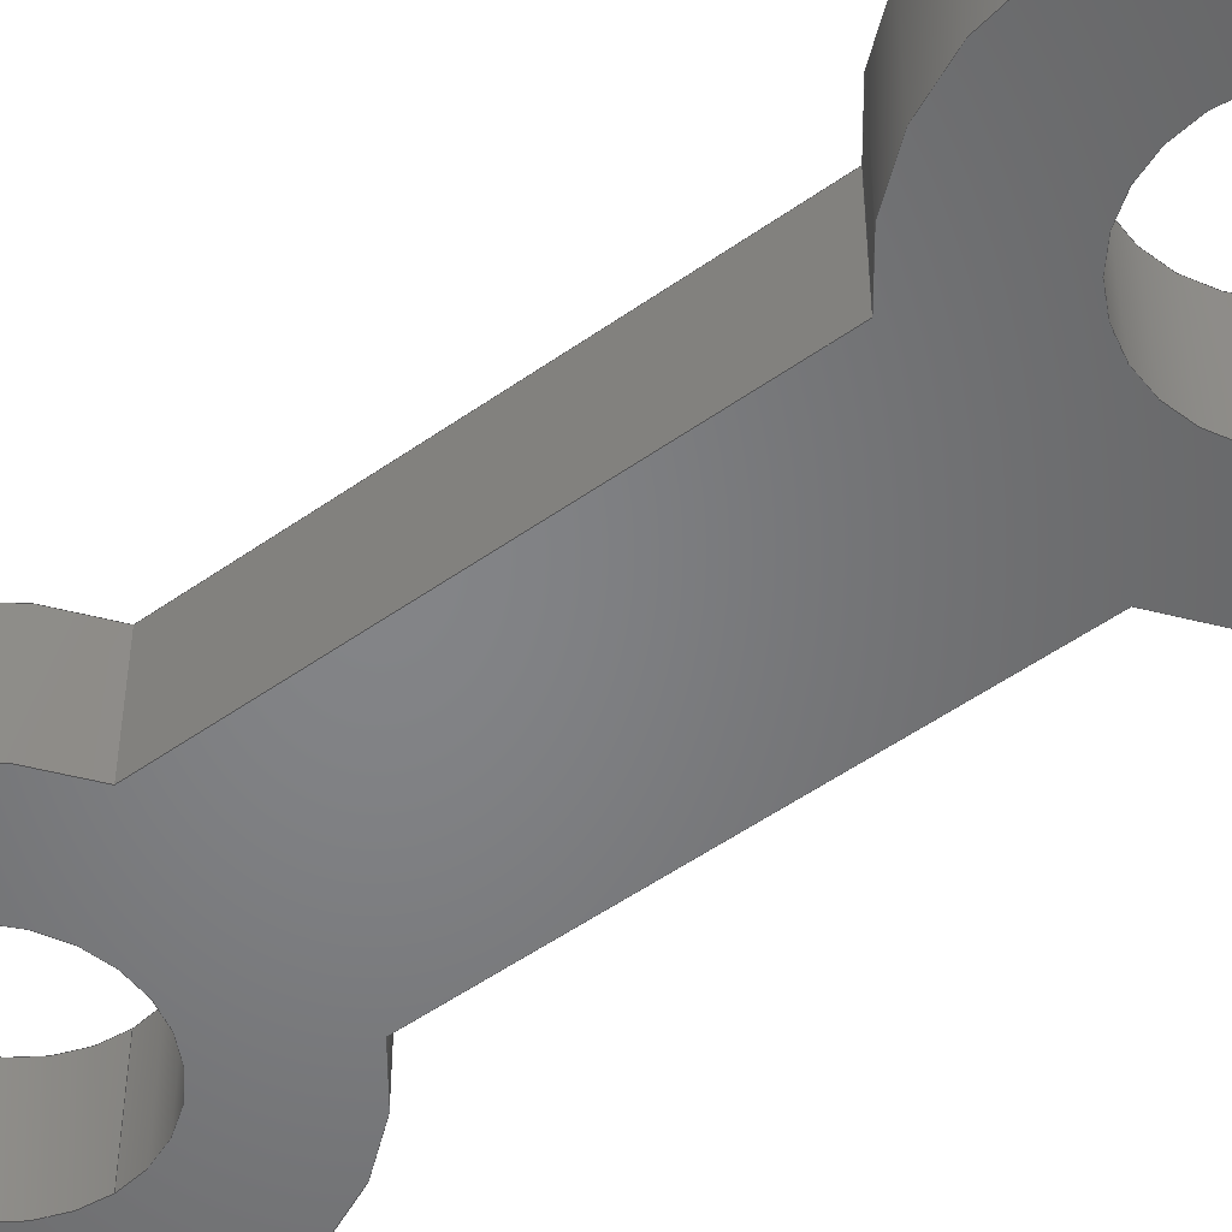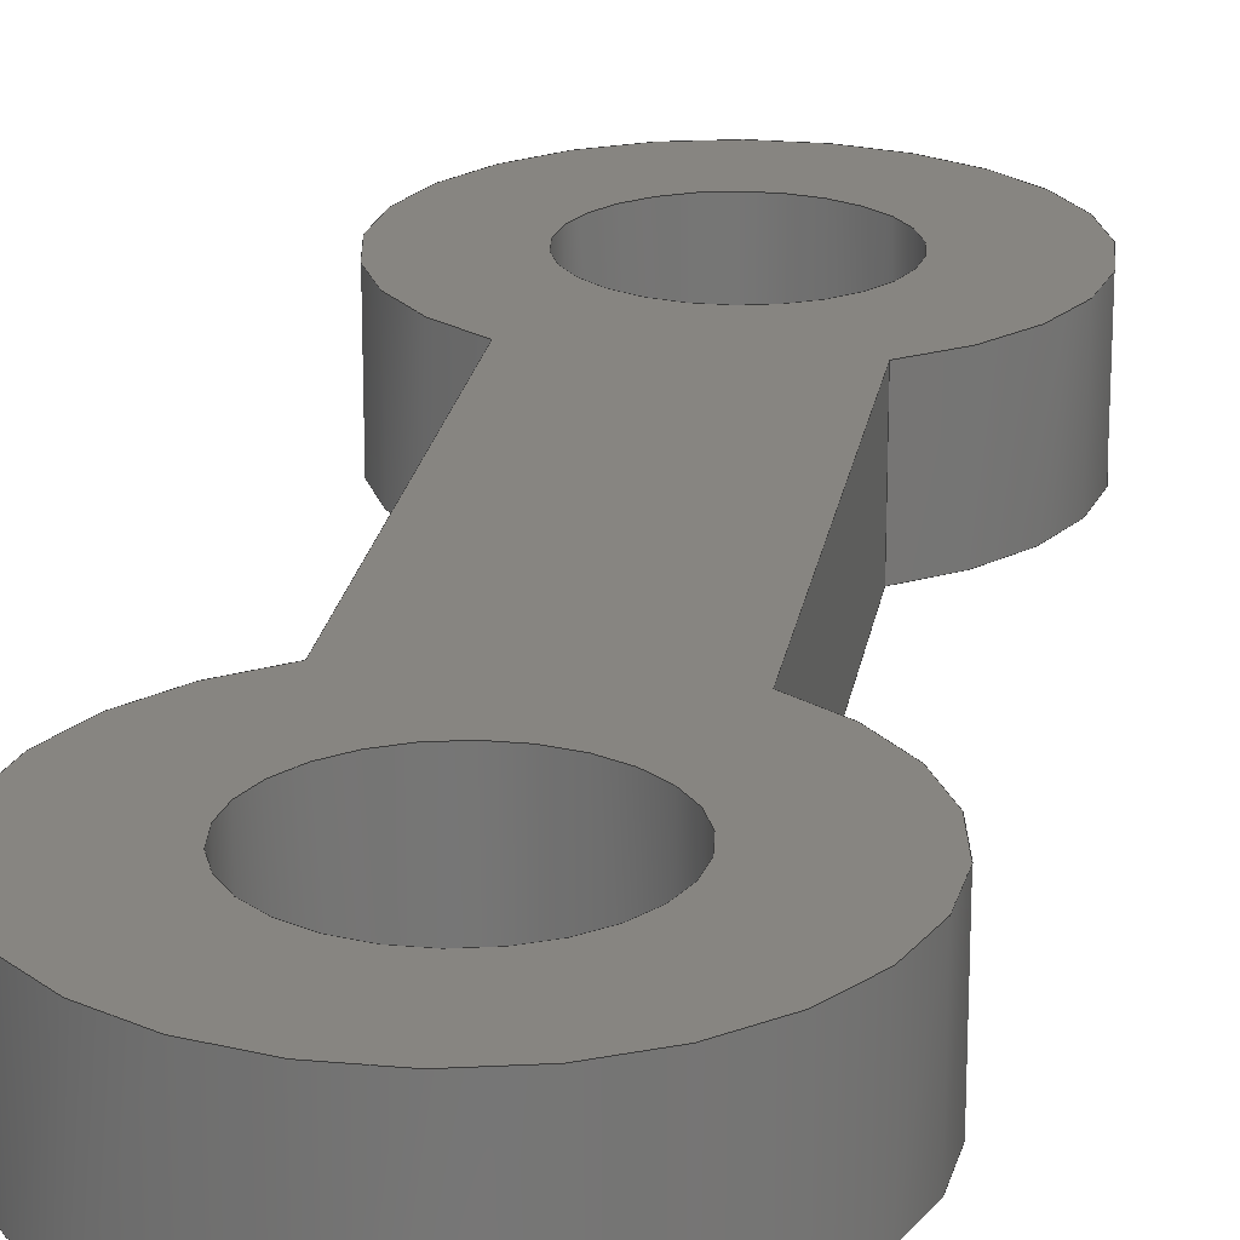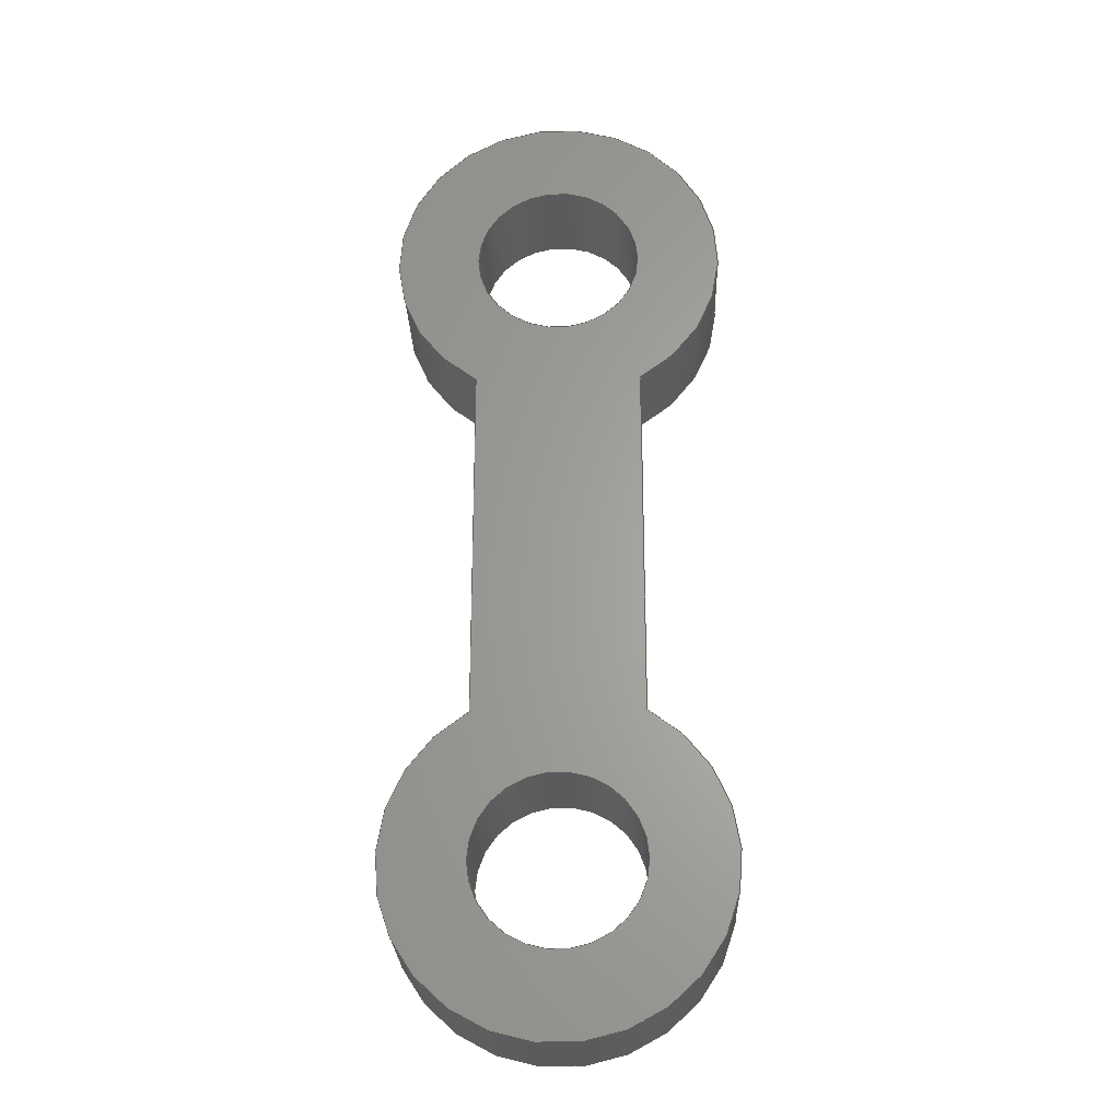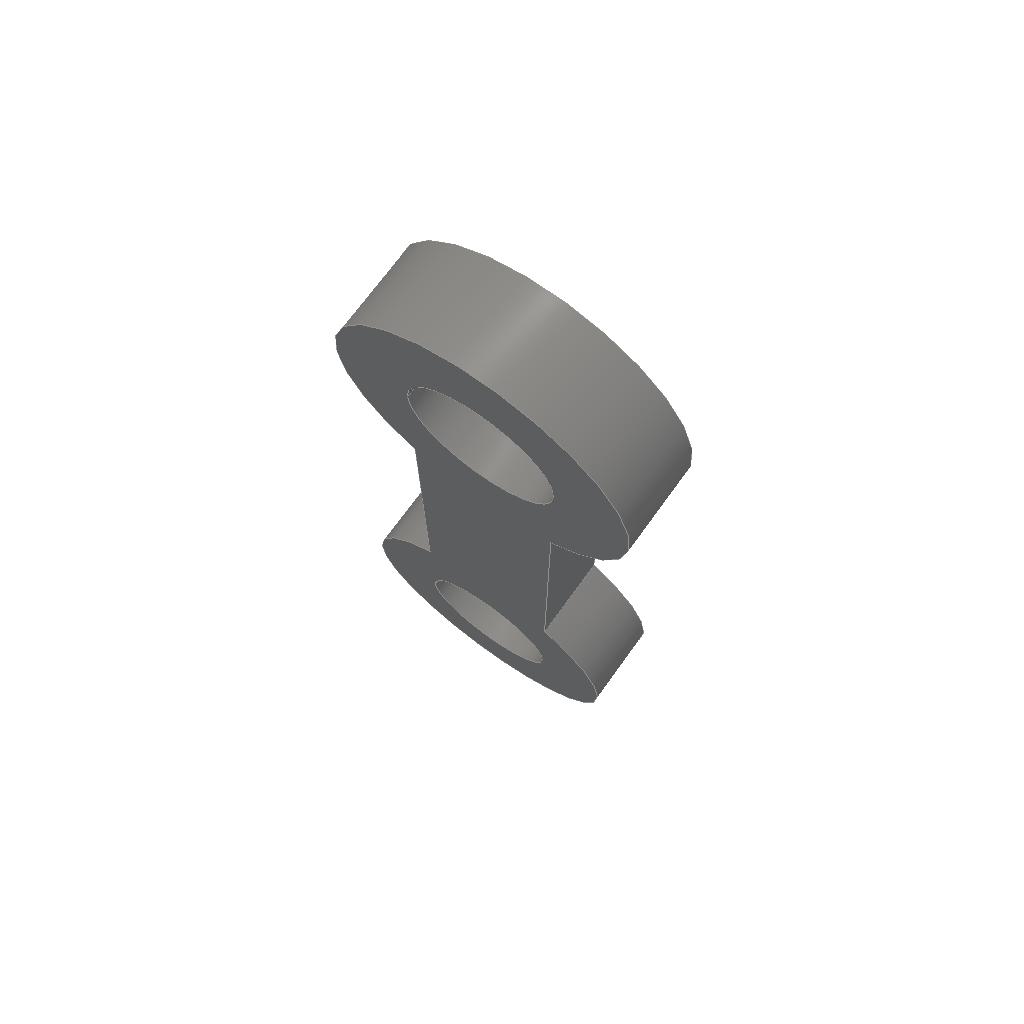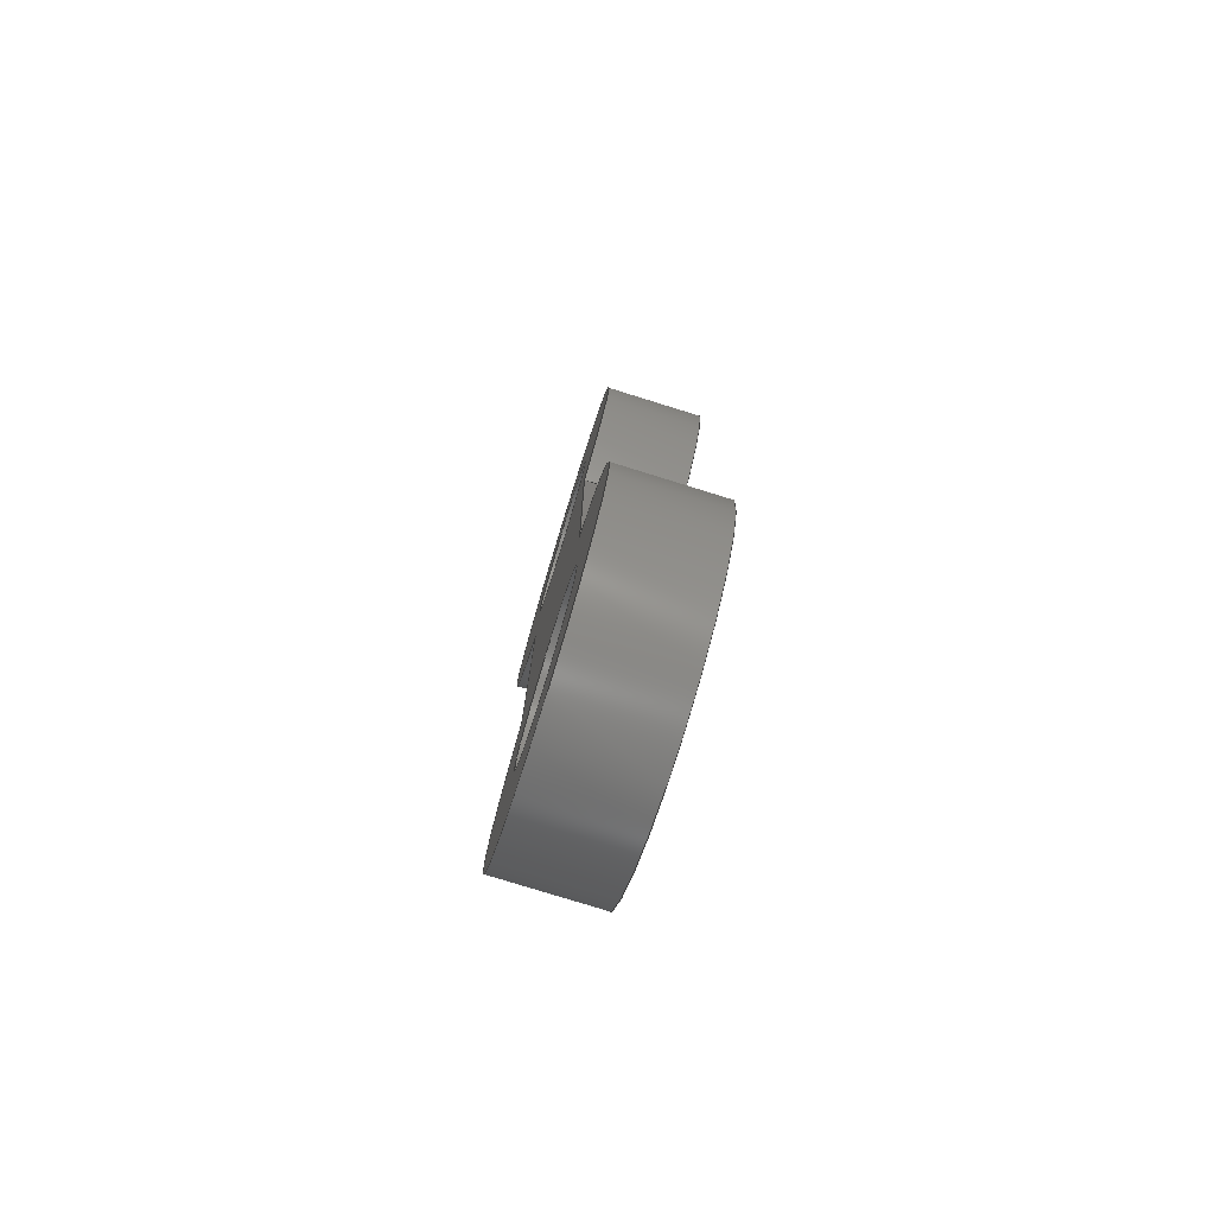
<metadata>
{"format":"step","ext":"step","renderer":"f3d","projection":"perspective","resolution":1024,"background":"white","views":[{"elev":-51.9,"azim":127.5,"up":"+Y"},{"elev":21.6,"azim":-170.8,"up":"+Y"},{"elev":-25.7,"azim":-178.0,"up":"+Z"},{"elev":72.3,"azim":35.9,"up":"+Z"},{"elev":-79.2,"azim":72.8,"up":"+Z"}]}
</metadata>
<code>
ISO-10303-21;
DATA;
#1=MECHANICAL_DESIGN_GEOMETRIC_PRESENTATION_REPRESENTATION('',(#4),#256);
#2=SHAPE_REPRESENTATION_RELATIONSHIP('SRR','None',#263,#3);
#3=ADVANCED_BREP_SHAPE_REPRESENTATION('',(#5),#255);
#4=STYLED_ITEM('',(#273),#5);
#5=MANIFOLD_SOLID_BREP('Body1',#140);
#6=FACE_BOUND('',#37,.T.);
#7=FACE_BOUND('',#38,.T.);
#8=FACE_BOUND('',#40,.T.);
#9=FACE_BOUND('',#41,.T.);
#10=CIRCLE('',#157,0.5);
#11=CIRCLE('',#158,0.5);
#12=CIRCLE('',#160,0.25);
#13=CIRCLE('',#161,0.25);
#14=CIRCLE('',#163,0.5);
#15=CIRCLE('',#164,0.5);
#16=CIRCLE('',#166,0.25);
#17=CIRCLE('',#167,0.25);
#18=CYLINDRICAL_SURFACE('',#156,0.5);
#19=CYLINDRICAL_SURFACE('',#159,0.25);
#20=CYLINDRICAL_SURFACE('',#162,0.5);
#21=CYLINDRICAL_SURFACE('',#165,0.25);
#22=FACE_OUTER_BOUND('',#30,.T.);
#23=FACE_OUTER_BOUND('',#31,.T.);
#24=FACE_OUTER_BOUND('',#32,.T.);
#25=FACE_OUTER_BOUND('',#33,.T.);
#26=FACE_OUTER_BOUND('',#34,.T.);
#27=FACE_OUTER_BOUND('',#35,.T.);
#28=FACE_OUTER_BOUND('',#36,.T.);
#29=FACE_OUTER_BOUND('',#39,.T.);
#30=EDGE_LOOP('',(#92,#93,#94,#95));
#31=EDGE_LOOP('',(#96,#97,#98,#99));
#32=EDGE_LOOP('',(#100,#101,#102,#103));
#33=EDGE_LOOP('',(#104,#105,#106,#107));
#34=EDGE_LOOP('',(#108,#109,#110,#111));
#35=EDGE_LOOP('',(#112,#113,#114,#115));
#36=EDGE_LOOP('',(#116,#117,#118,#119));
#37=EDGE_LOOP('',(#120));
#38=EDGE_LOOP('',(#121));
#39=EDGE_LOOP('',(#122,#123,#124,#125));
#40=EDGE_LOOP('',(#126));
#41=EDGE_LOOP('',(#127));
#42=LINE('',#218,#52);
#43=LINE('',#220,#53);
#44=LINE('',#222,#54);
#45=LINE('',#223,#55);
#46=LINE('',#227,#56);
#47=LINE('',#229,#57);
#48=LINE('',#231,#58);
#49=LINE('',#232,#59);
#50=LINE('',#240,#60);
#51=LINE('',#249,#61);
#52=VECTOR('',#174,1);
#53=VECTOR('',#175,1);
#54=VECTOR('',#176,1);
#55=VECTOR('',#177,1);
#56=VECTOR('',#180,1);
#57=VECTOR('',#181,1);
#58=VECTOR('',#182,1);
#59=VECTOR('',#183,1);
#60=VECTOR('',#194,0.25);
#61=VECTOR('',#207,0.25);
#62=VERTEX_POINT('',#216);
#63=VERTEX_POINT('',#217);
#64=VERTEX_POINT('',#219);
#65=VERTEX_POINT('',#221);
#66=VERTEX_POINT('',#225);
#67=VERTEX_POINT('',#226);
#68=VERTEX_POINT('',#228);
#69=VERTEX_POINT('',#230);
#70=VERTEX_POINT('',#237);
#71=VERTEX_POINT('',#239);
#72=VERTEX_POINT('',#246);
#73=VERTEX_POINT('',#248);
#74=EDGE_CURVE('',#62,#63,#42,.T.);
#75=EDGE_CURVE('',#64,#63,#43,.T.);
#76=EDGE_CURVE('',#65,#64,#44,.T.);
#77=EDGE_CURVE('',#62,#65,#45,.T.);
#78=EDGE_CURVE('',#66,#67,#46,.T.);
#79=EDGE_CURVE('',#68,#67,#47,.T.);
#80=EDGE_CURVE('',#69,#68,#48,.T.);
#81=EDGE_CURVE('',#66,#69,#49,.T.);
#82=EDGE_CURVE('',#67,#62,#10,.T.);
#83=EDGE_CURVE('',#68,#65,#11,.T.);
#84=EDGE_CURVE('',#70,#70,#12,.T.);
#85=EDGE_CURVE('',#70,#71,#50,.T.);
#86=EDGE_CURVE('',#71,#71,#13,.T.);
#87=EDGE_CURVE('',#63,#66,#14,.T.);
#88=EDGE_CURVE('',#64,#69,#15,.T.);
#89=EDGE_CURVE('',#72,#72,#16,.T.);
#90=EDGE_CURVE('',#72,#73,#51,.T.);
#91=EDGE_CURVE('',#73,#73,#17,.T.);
#92=ORIENTED_EDGE('',*,*,#74,.T.);
#93=ORIENTED_EDGE('',*,*,#75,.F.);
#94=ORIENTED_EDGE('',*,*,#76,.F.);
#95=ORIENTED_EDGE('',*,*,#77,.F.);
#96=ORIENTED_EDGE('',*,*,#78,.T.);
#97=ORIENTED_EDGE('',*,*,#79,.F.);
#98=ORIENTED_EDGE('',*,*,#80,.F.);
#99=ORIENTED_EDGE('',*,*,#81,.F.);
#100=ORIENTED_EDGE('',*,*,#79,.T.);
#101=ORIENTED_EDGE('',*,*,#82,.T.);
#102=ORIENTED_EDGE('',*,*,#77,.T.);
#103=ORIENTED_EDGE('',*,*,#83,.F.);
#104=ORIENTED_EDGE('',*,*,#84,.F.);
#105=ORIENTED_EDGE('',*,*,#85,.T.);
#106=ORIENTED_EDGE('',*,*,#86,.T.);
#107=ORIENTED_EDGE('',*,*,#85,.F.);
#108=ORIENTED_EDGE('',*,*,#75,.T.);
#109=ORIENTED_EDGE('',*,*,#87,.T.);
#110=ORIENTED_EDGE('',*,*,#81,.T.);
#111=ORIENTED_EDGE('',*,*,#88,.F.);
#112=ORIENTED_EDGE('',*,*,#89,.F.);
#113=ORIENTED_EDGE('',*,*,#90,.T.);
#114=ORIENTED_EDGE('',*,*,#91,.T.);
#115=ORIENTED_EDGE('',*,*,#90,.F.);
#116=ORIENTED_EDGE('',*,*,#88,.T.);
#117=ORIENTED_EDGE('',*,*,#80,.T.);
#118=ORIENTED_EDGE('',*,*,#83,.T.);
#119=ORIENTED_EDGE('',*,*,#76,.T.);
#120=ORIENTED_EDGE('',*,*,#84,.T.);
#121=ORIENTED_EDGE('',*,*,#89,.T.);
#122=ORIENTED_EDGE('',*,*,#87,.F.);
#123=ORIENTED_EDGE('',*,*,#74,.F.);
#124=ORIENTED_EDGE('',*,*,#82,.F.);
#125=ORIENTED_EDGE('',*,*,#78,.F.);
#126=ORIENTED_EDGE('',*,*,#86,.F.);
#127=ORIENTED_EDGE('',*,*,#91,.F.);
#128=PLANE('',#154);
#129=PLANE('',#155);
#130=PLANE('',#168);
#131=PLANE('',#169);
#132=ADVANCED_FACE('',(#22),#128,.T.);
#133=ADVANCED_FACE('',(#23),#129,.T.);
#134=ADVANCED_FACE('',(#24),#18,.T.);
#135=ADVANCED_FACE('',(#25),#19,.F.);
#136=ADVANCED_FACE('',(#26),#20,.T.);
#137=ADVANCED_FACE('',(#27),#21,.F.);
#138=ADVANCED_FACE('',(#28,#6,#7),#130,.T.);
#139=ADVANCED_FACE('',(#29,#8,#9),#131,.F.);
#140=CLOSED_SHELL('',(#132,#133,#134,#135,#136,#137,#138,#139));
#141=DERIVED_UNIT_ELEMENT(#143,1);
#142=DERIVED_UNIT_ELEMENT(#258,3);
#143=(
MASS_UNIT()
NAMED_UNIT(*)
SI_UNIT(.KILO.,.GRAM.)
);
#144=DERIVED_UNIT((#141,#142));
#145=MEASURE_REPRESENTATION_ITEM('density measure',
POSITIVE_RATIO_MEASURE(7850),#144);
#146=PROPERTY_DEFINITION_REPRESENTATION(#151,#148);
#147=PROPERTY_DEFINITION_REPRESENTATION(#152,#149);
#148=REPRESENTATION('material name',(#150),#255);
#149=REPRESENTATION('density',(#145),#255);
#150=DESCRIPTIVE_REPRESENTATION_ITEM('Steel','Steel');
#151=PROPERTY_DEFINITION('material property','material name',#265);
#152=PROPERTY_DEFINITION('material property','density of part',#265);
#153=AXIS2_PLACEMENT_3D('placement',#214,#170,#171);
#154=AXIS2_PLACEMENT_3D('',#215,#172,#173);
#155=AXIS2_PLACEMENT_3D('',#224,#178,#179);
#156=AXIS2_PLACEMENT_3D('',#233,#184,#185);
#157=AXIS2_PLACEMENT_3D('',#234,#186,#187);
#158=AXIS2_PLACEMENT_3D('',#235,#188,#189);
#159=AXIS2_PLACEMENT_3D('',#236,#190,#191);
#160=AXIS2_PLACEMENT_3D('',#238,#192,#193);
#161=AXIS2_PLACEMENT_3D('',#241,#195,#196);
#162=AXIS2_PLACEMENT_3D('',#242,#197,#198);
#163=AXIS2_PLACEMENT_3D('',#243,#199,#200);
#164=AXIS2_PLACEMENT_3D('',#244,#201,#202);
#165=AXIS2_PLACEMENT_3D('',#245,#203,#204);
#166=AXIS2_PLACEMENT_3D('',#247,#205,#206);
#167=AXIS2_PLACEMENT_3D('',#250,#208,#209);
#168=AXIS2_PLACEMENT_3D('',#251,#210,#211);
#169=AXIS2_PLACEMENT_3D('',#252,#212,#213);
#170=DIRECTION('axis',(0,0,1));
#171=DIRECTION('refdir',(1,0,0));
#172=DIRECTION('center_axis',(1,0,0));
#173=DIRECTION('ref_axis',(0,0,-1));
#174=DIRECTION('',(0,0,-1));
#175=DIRECTION('',(0,-1,0));
#176=DIRECTION('',(0,0,-1));
#177=DIRECTION('',(0,1,0));
#178=DIRECTION('center_axis',(-1,0,0));
#179=DIRECTION('ref_axis',(0,0,1));
#180=DIRECTION('',(0,0,1));
#181=DIRECTION('',(0,-1,0));
#182=DIRECTION('',(0,0,1));
#183=DIRECTION('',(0,1,0));
#184=DIRECTION('center_axis',(0,1,0));
#185=DIRECTION('ref_axis',(-1.837e-16,0,1));
#186=DIRECTION('center_axis',(0,1,0));
#187=DIRECTION('ref_axis',(1,0,0));
#188=DIRECTION('center_axis',(0,1,0));
#189=DIRECTION('ref_axis',(1,0,0));
#190=DIRECTION('center_axis',(0,1,0));
#191=DIRECTION('ref_axis',(1,0,0));
#192=DIRECTION('center_axis',(0,-1,0));
#193=DIRECTION('ref_axis',(1,0,0));
#194=DIRECTION('',(0,-1,0));
#195=DIRECTION('center_axis',(0,-1,0));
#196=DIRECTION('ref_axis',(1,0,0));
#197=DIRECTION('center_axis',(0,1,0));
#198=DIRECTION('ref_axis',(6.123e-17,0,-1));
#199=DIRECTION('center_axis',(0,1,0));
#200=DIRECTION('ref_axis',(1,0,0));
#201=DIRECTION('center_axis',(0,1,0));
#202=DIRECTION('ref_axis',(1,0,0));
#203=DIRECTION('center_axis',(0,1,0));
#204=DIRECTION('ref_axis',(1,0,0));
#205=DIRECTION('center_axis',(0,-1,0));
#206=DIRECTION('ref_axis',(1,0,0));
#207=DIRECTION('',(0,-1,0));
#208=DIRECTION('center_axis',(0,-1,0));
#209=DIRECTION('ref_axis',(1,0,0));
#210=DIRECTION('center_axis',(0,1,0));
#211=DIRECTION('ref_axis',(1,0,0));
#212=DIRECTION('center_axis',(0,1,0));
#213=DIRECTION('ref_axis',(1,0,0));
#214=CARTESIAN_POINT('',(0,0,0));
#215=CARTESIAN_POINT('Origin',(0.25,0,-0.433));
#216=CARTESIAN_POINT('',(0.25,0,-0.433));
#217=CARTESIAN_POINT('',(0.25,0,-1.517));
#218=CARTESIAN_POINT('',(0.25,0,0));
#219=CARTESIAN_POINT('',(0.25,0.3,-1.517));
#220=CARTESIAN_POINT('',(0.25,0,-1.517));
#221=CARTESIAN_POINT('',(0.25,0.3,-0.433));
#222=CARTESIAN_POINT('',(0.25,0.3,0));
#223=CARTESIAN_POINT('',(0.25,0,-0.433));
#224=CARTESIAN_POINT('Origin',(-0.25,0,-1.517));
#225=CARTESIAN_POINT('',(-0.25,0,-1.517));
#226=CARTESIAN_POINT('',(-0.25,0,-0.433));
#227=CARTESIAN_POINT('',(-0.25,0,-1.95));
#228=CARTESIAN_POINT('',(-0.25,0.3,-0.433));
#229=CARTESIAN_POINT('',(-0.25,0,-0.433));
#230=CARTESIAN_POINT('',(-0.25,0.3,-1.517));
#231=CARTESIAN_POINT('',(-0.25,0.3,-1.95));
#232=CARTESIAN_POINT('',(-0.25,0,-1.517));
#233=CARTESIAN_POINT('Origin',(0,0,0));
#234=CARTESIAN_POINT('Origin',(0,0,0));
#235=CARTESIAN_POINT('Origin',(0,0.3,0));
#236=CARTESIAN_POINT('Origin',(0,0,0));
#237=CARTESIAN_POINT('',(-0.25,0.3,3.062e-17));
#238=CARTESIAN_POINT('Origin',(0,0.3,0));
#239=CARTESIAN_POINT('',(-0.25,0,3.062e-17));
#240=CARTESIAN_POINT('',(-0.25,0,3.062e-17));
#241=CARTESIAN_POINT('Origin',(0,0,0));
#242=CARTESIAN_POINT('Origin',(0,0,-1.95));
#243=CARTESIAN_POINT('Origin',(0,0,-1.95));
#244=CARTESIAN_POINT('Origin',(0,0.3,-1.95));
#245=CARTESIAN_POINT('Origin',(0,0,-1.95));
#246=CARTESIAN_POINT('',(-0.25,0.3,-1.95));
#247=CARTESIAN_POINT('Origin',(0,0.3,-1.95));
#248=CARTESIAN_POINT('',(-0.25,0,-1.95));
#249=CARTESIAN_POINT('',(-0.25,0,-1.95));
#250=CARTESIAN_POINT('Origin',(0,0,-1.95));
#251=CARTESIAN_POINT('Origin',(0,0.3,-0.975));
#252=CARTESIAN_POINT('Origin',(0,0,-0.975));
#253=UNCERTAINTY_MEASURE_WITH_UNIT(LENGTH_MEASURE(0.001),#257,
'DISTANCE_ACCURACY_VALUE',
'Maximum model space distance between geometric entities at asserted c
onnectivities');
#254=UNCERTAINTY_MEASURE_WITH_UNIT(LENGTH_MEASURE(0.001),#257,
'DISTANCE_ACCURACY_VALUE',
'Maximum model space distance between geometric entities at asserted c
onnectivities');
#255=(
GEOMETRIC_REPRESENTATION_CONTEXT(3)
GLOBAL_UNCERTAINTY_ASSIGNED_CONTEXT((#253))
GLOBAL_UNIT_ASSIGNED_CONTEXT((#257,#259,#260))
REPRESENTATION_CONTEXT('','3D')
);
#256=(
GEOMETRIC_REPRESENTATION_CONTEXT(3)
GLOBAL_UNCERTAINTY_ASSIGNED_CONTEXT((#254))
GLOBAL_UNIT_ASSIGNED_CONTEXT((#257,#259,#260))
REPRESENTATION_CONTEXT('','3D')
);
#257=(
LENGTH_UNIT()
NAMED_UNIT(*)
SI_UNIT(.CENTI.,.METRE.)
);
#258=(
LENGTH_UNIT()
NAMED_UNIT(*)
SI_UNIT($,.METRE.)
);
#259=(
NAMED_UNIT(*)
PLANE_ANGLE_UNIT()
SI_UNIT($,.RADIAN.)
);
#260=(
NAMED_UNIT(*)
SI_UNIT($,.STERADIAN.)
SOLID_ANGLE_UNIT()
);
#261=SHAPE_DEFINITION_REPRESENTATION(#262,#263);
#262=PRODUCT_DEFINITION_SHAPE('',$,#265);
#263=SHAPE_REPRESENTATION('',(#153),#255);
#264=PRODUCT_DEFINITION_CONTEXT('part definition',#269,'design');
#265=PRODUCT_DEFINITION('BSE023-1','BSE023-1 v2',#266,#264);
#266=PRODUCT_DEFINITION_FORMATION('',$,#271);
#267=PRODUCT_RELATED_PRODUCT_CATEGORY('BSE023-1 v2','BSE023-1 v2',(#271));
#268=APPLICATION_PROTOCOL_DEFINITION('international standard',
'automotive_design',2009,#269);
#269=APPLICATION_CONTEXT(
'Core Data for Automotive Mechanical Design Process');
#270=PRODUCT_CONTEXT('part definition',#269,'mechanical');
#271=PRODUCT('BSE023-1','BSE023-1 v2',$,(#270));
#272=PRESENTATION_STYLE_ASSIGNMENT((#274));
#273=PRESENTATION_STYLE_ASSIGNMENT((#275));
#274=SURFACE_STYLE_USAGE(.BOTH.,#276);
#275=SURFACE_STYLE_USAGE(.BOTH.,#277);
#276=SURFACE_SIDE_STYLE('',(#278));
#277=SURFACE_SIDE_STYLE('',(#279));
#278=SURFACE_STYLE_FILL_AREA(#280);
#279=SURFACE_STYLE_FILL_AREA(#281);
#280=FILL_AREA_STYLE('Steel - Satin',(#282));
#281=FILL_AREA_STYLE('Brass - Polished',(#283));
#282=FILL_AREA_STYLE_COLOUR('Steel - Satin',#284);
#283=FILL_AREA_STYLE_COLOUR('Brass - Polished',#285);
#284=COLOUR_RGB('Steel - Satin',0.6275,0.6275,0.6275);
#285=COLOUR_RGB('Brass - Polished',0.9529,0.7961,
0.4863);
ENDSEC;
END-ISO-10303-21;

</code>
